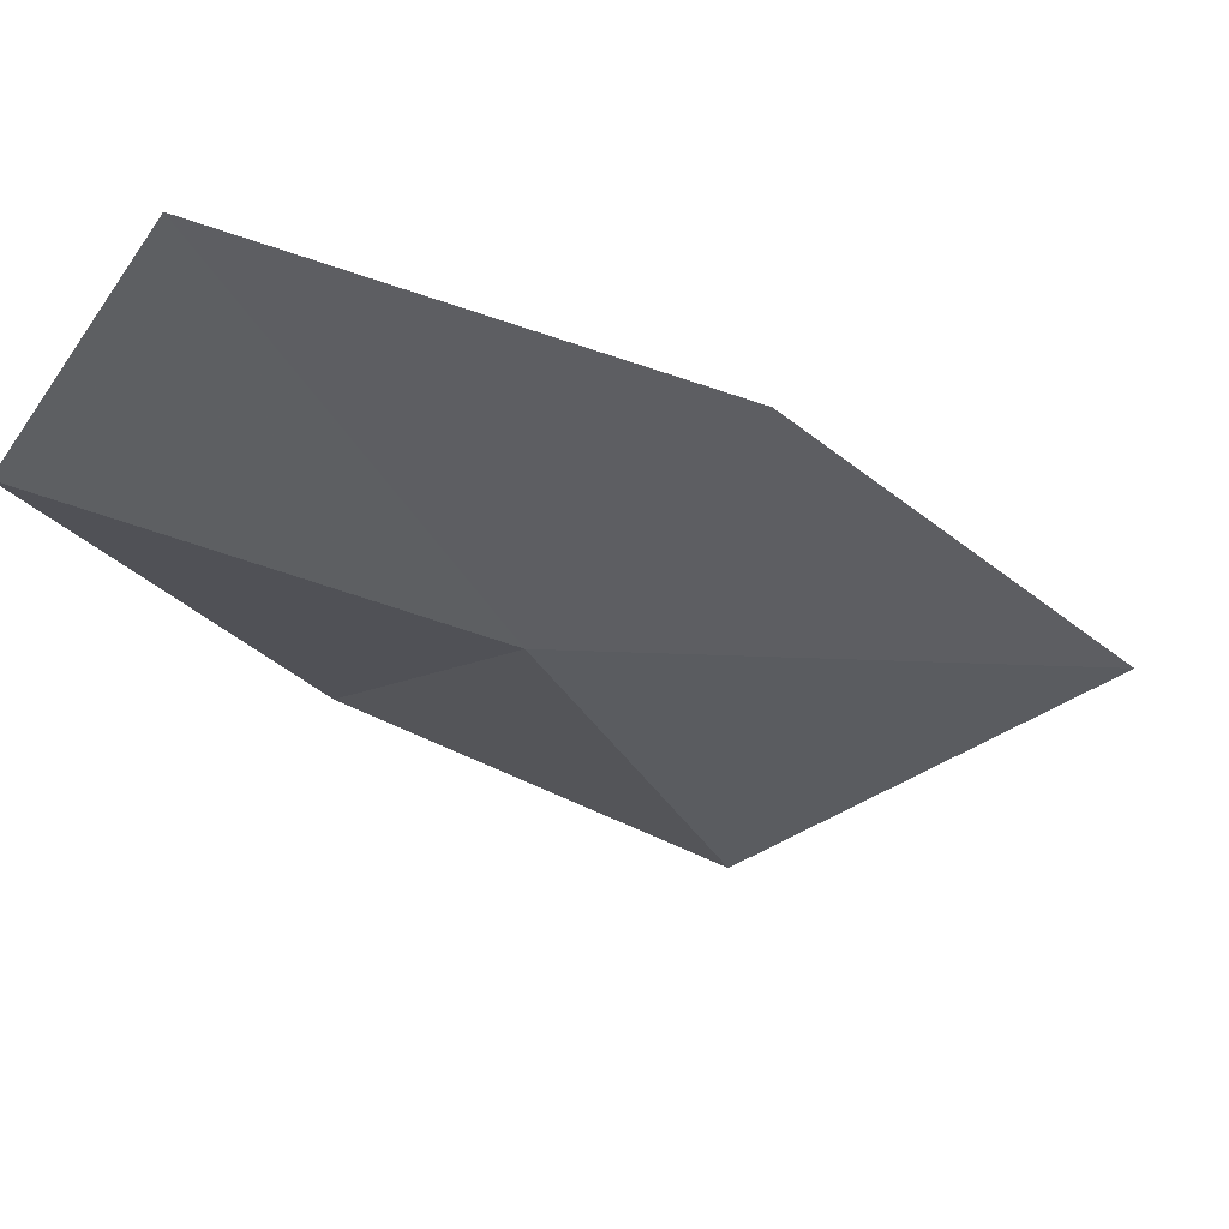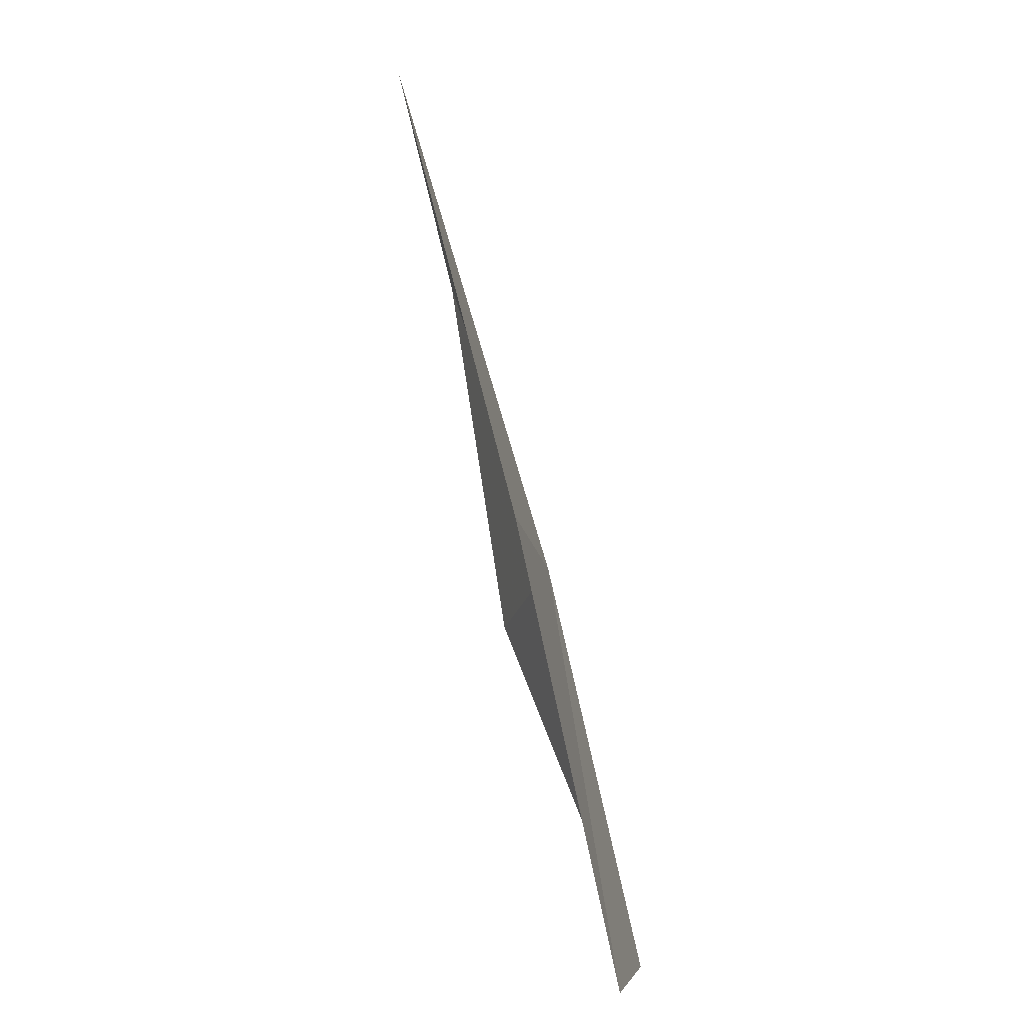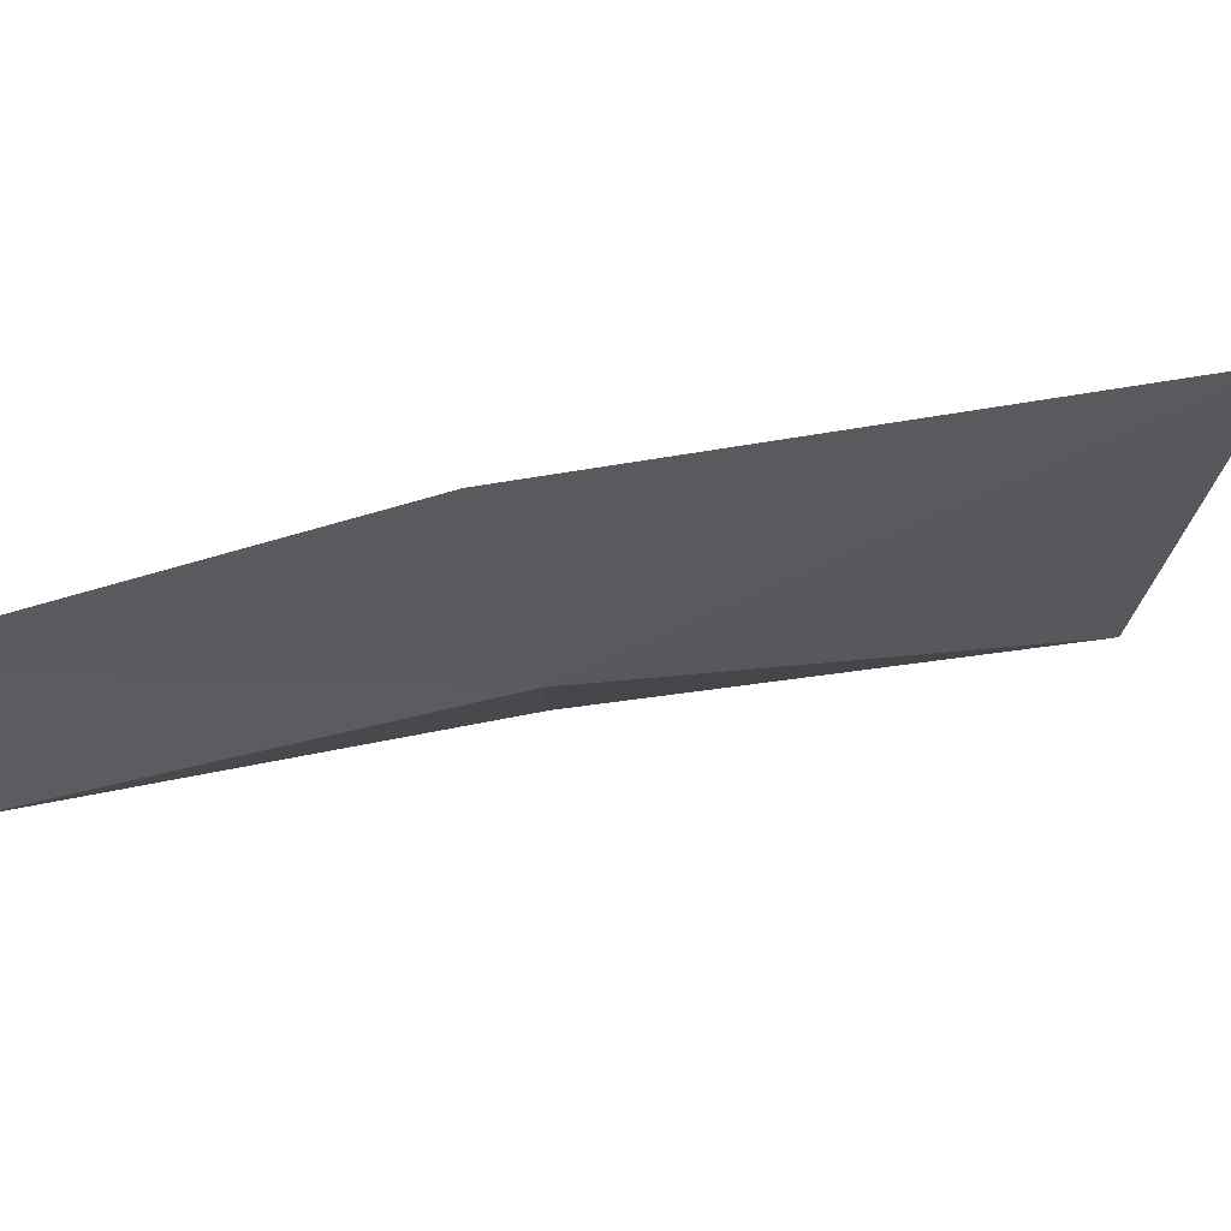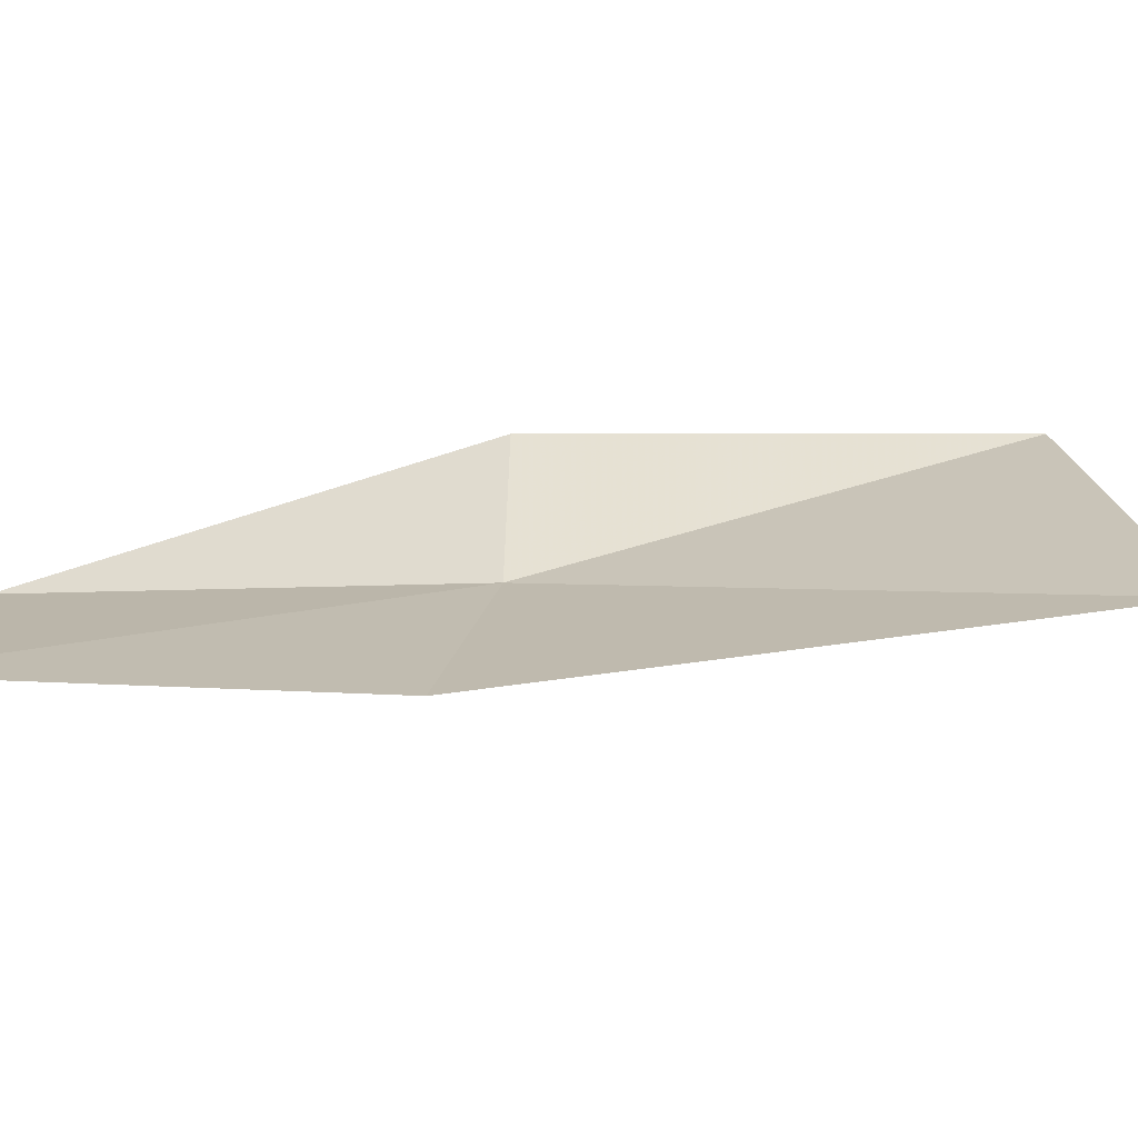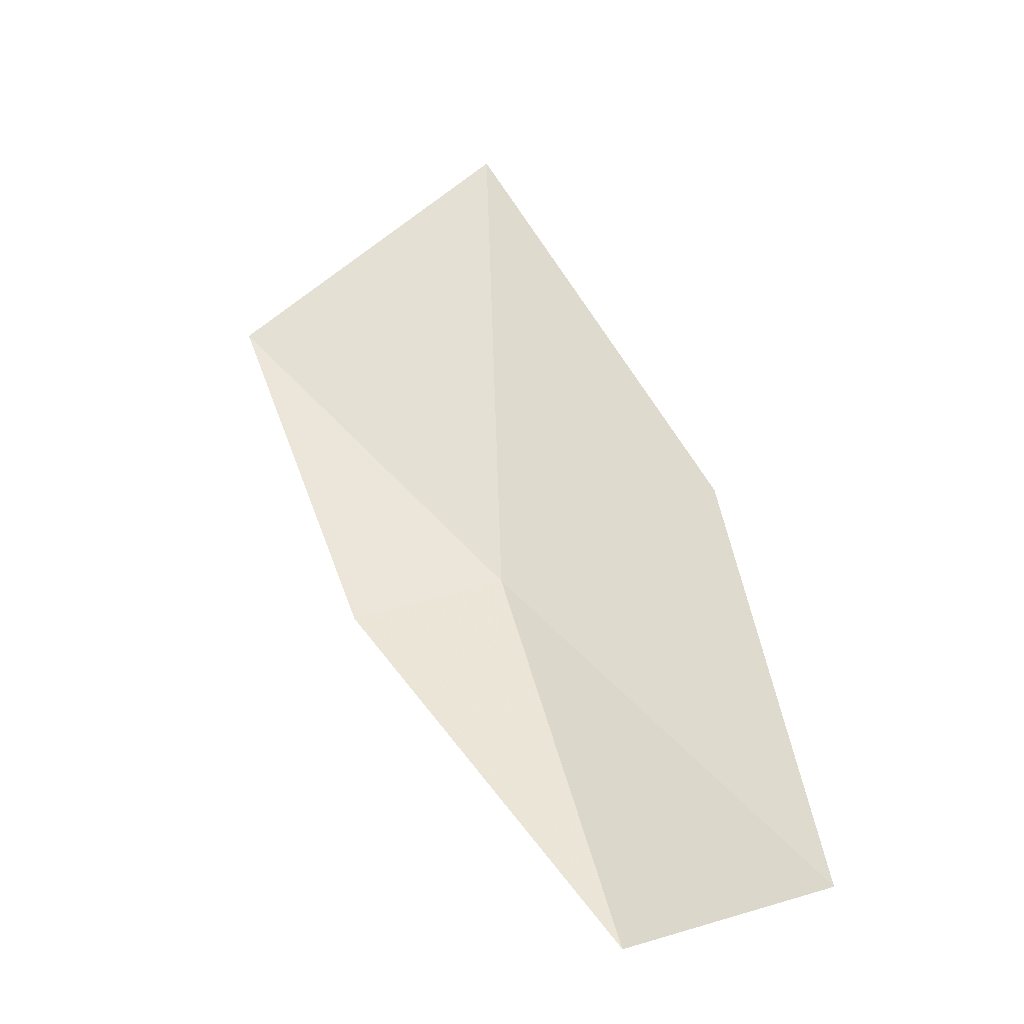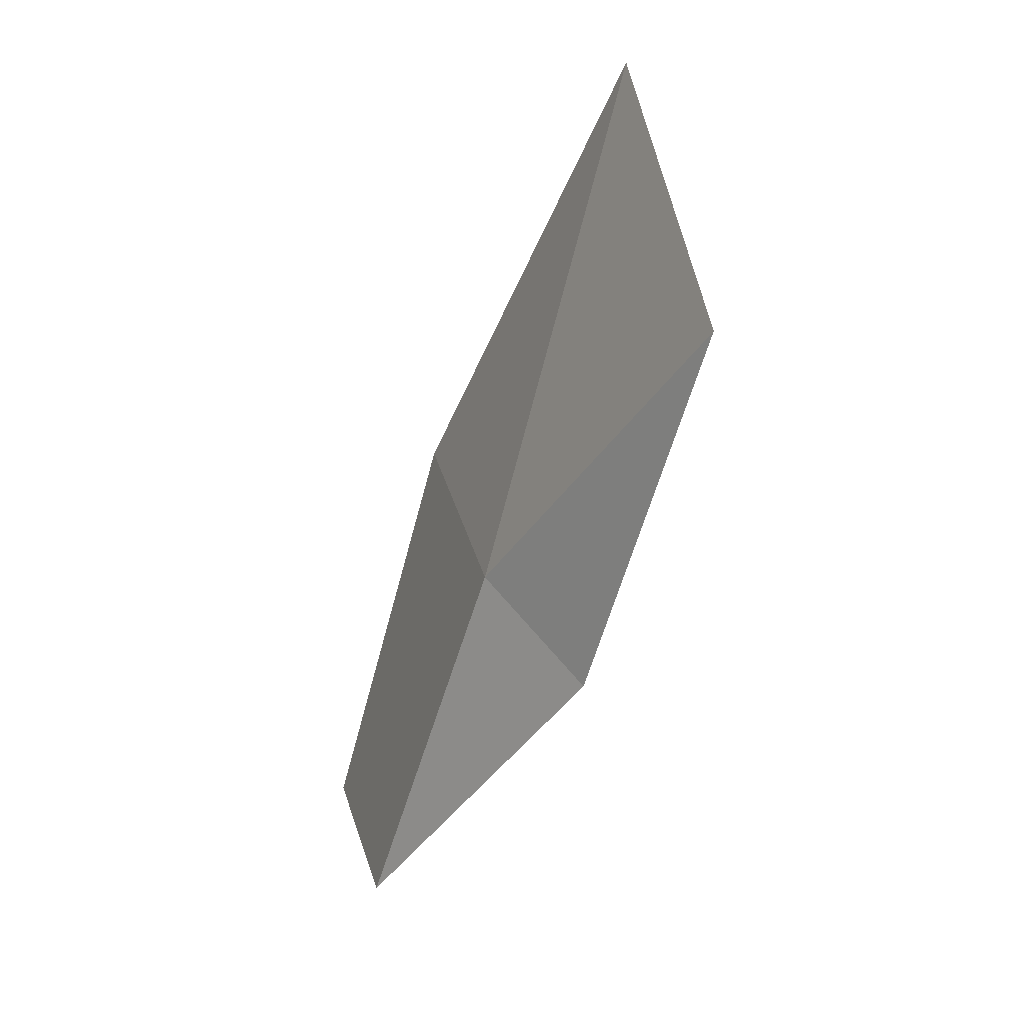
<metadata>
{"format":"obj","ext":"obj","renderer":"f3d","projection":"perspective","resolution":1024,"background":"white","views":[{"elev":-34.5,"azim":-117.5,"up":"+Y"},{"elev":2.0,"azim":-99.4,"up":"+Z"},{"elev":-14.9,"azim":-62.6,"up":"+Y"},{"elev":36.3,"azim":-62.0,"up":"+Y"},{"elev":-45.0,"azim":179.3,"up":"+Z"},{"elev":19.1,"azim":56.8,"up":"+Z"}]}
</metadata>
<code>
v -6.917 -17.29 23.64
v -6.247 -17.18 23.3
v -7.436 -17.63 21.84
v -5.621 -17 25.06
v -8.308 -17.34 21.96
v -7.915 -16.96 23.93
v -6.824 -16.58 25.99
f 1 2 4
f 1 5 3
f 1 6 5
f 1 4 7
f 1 7 6
f 1 3 2

</code>
